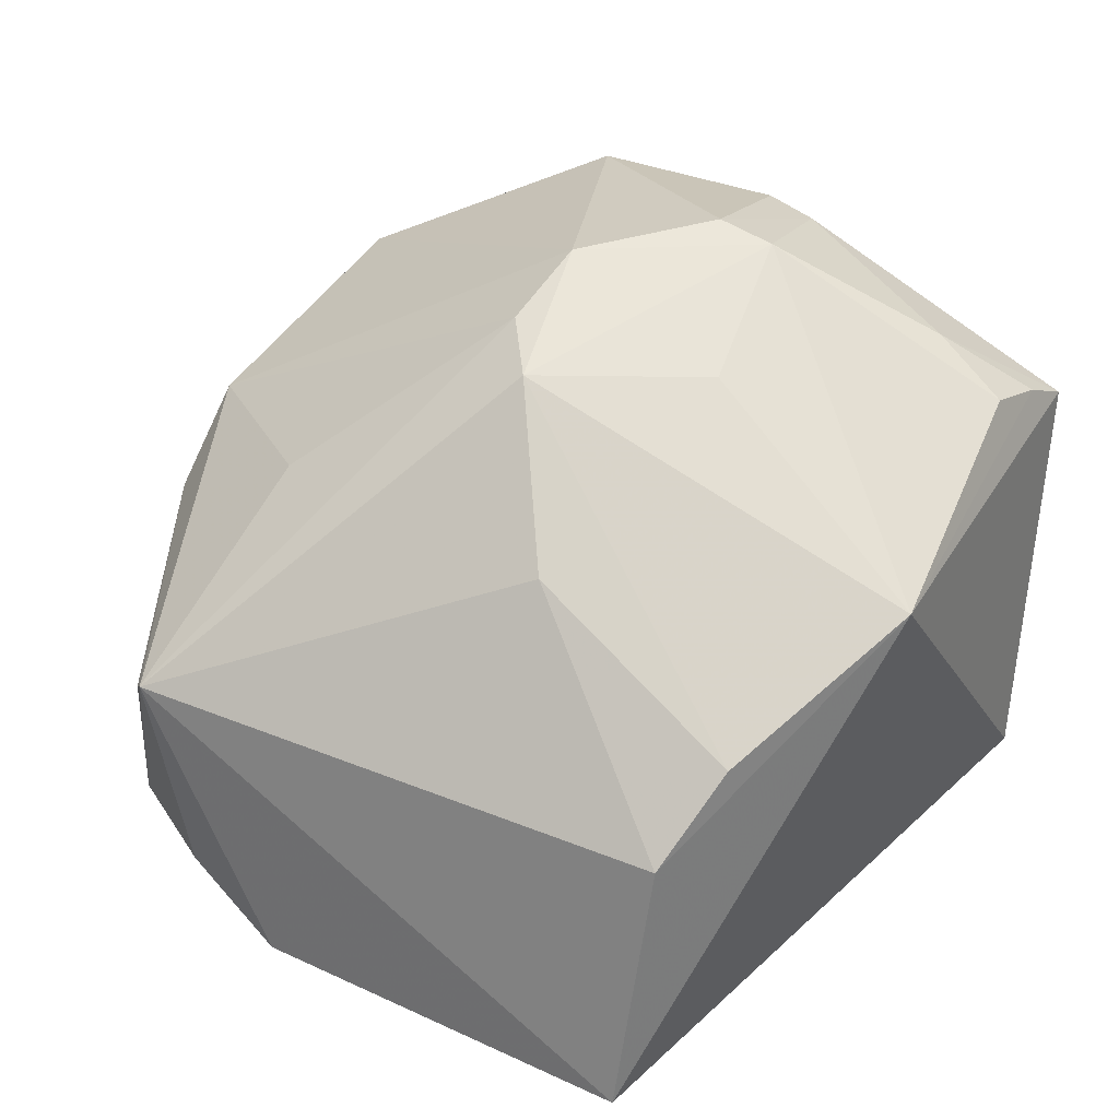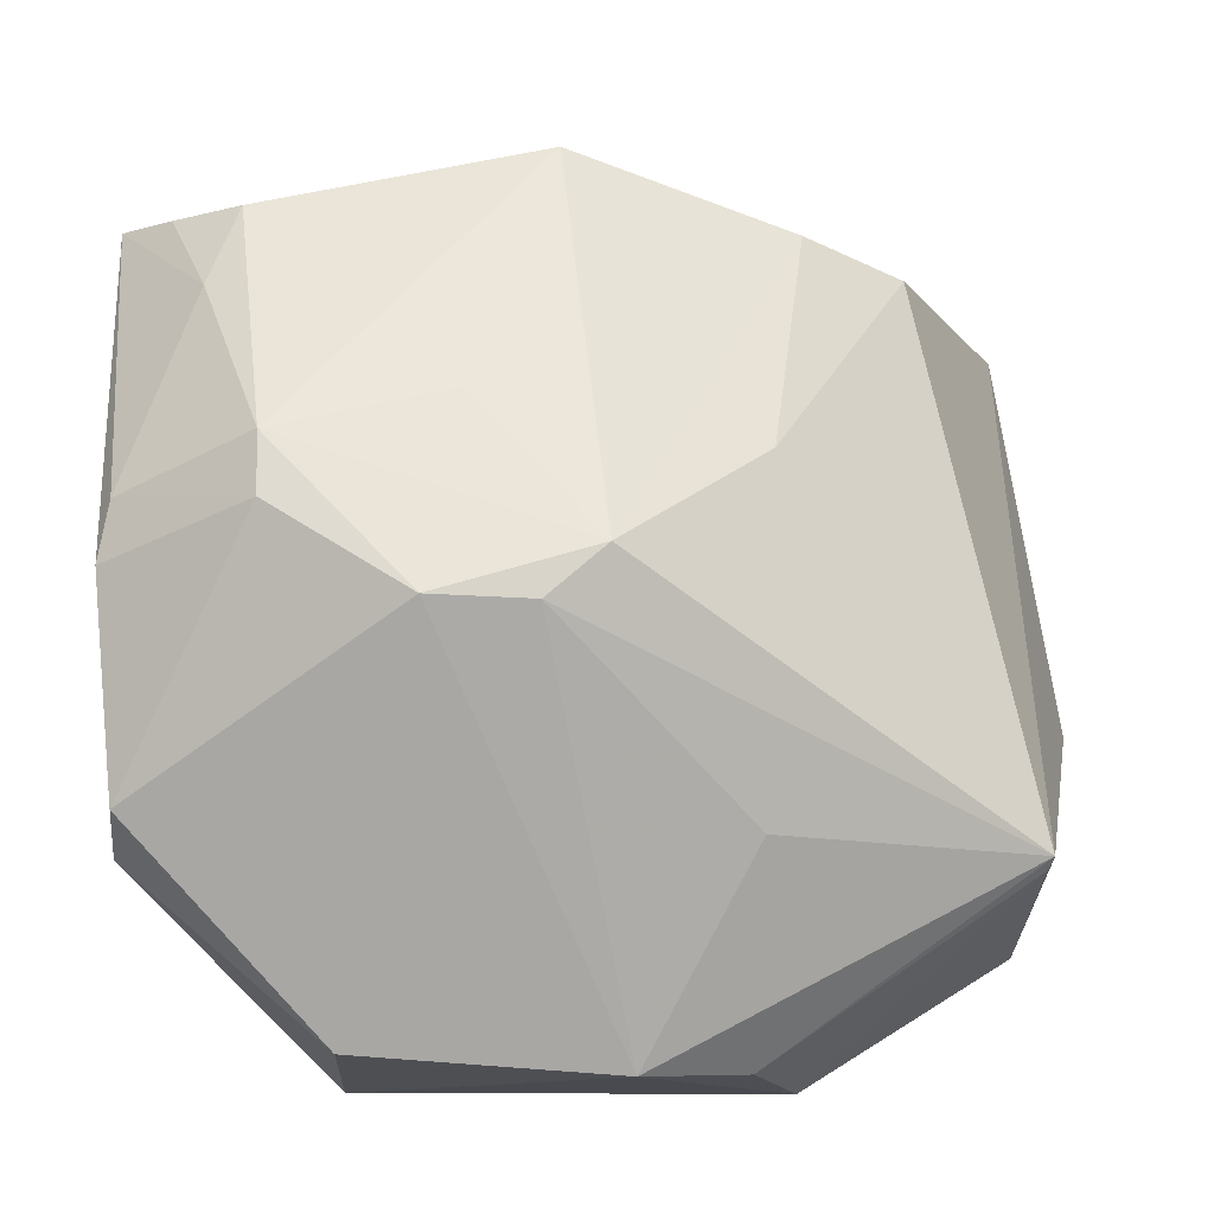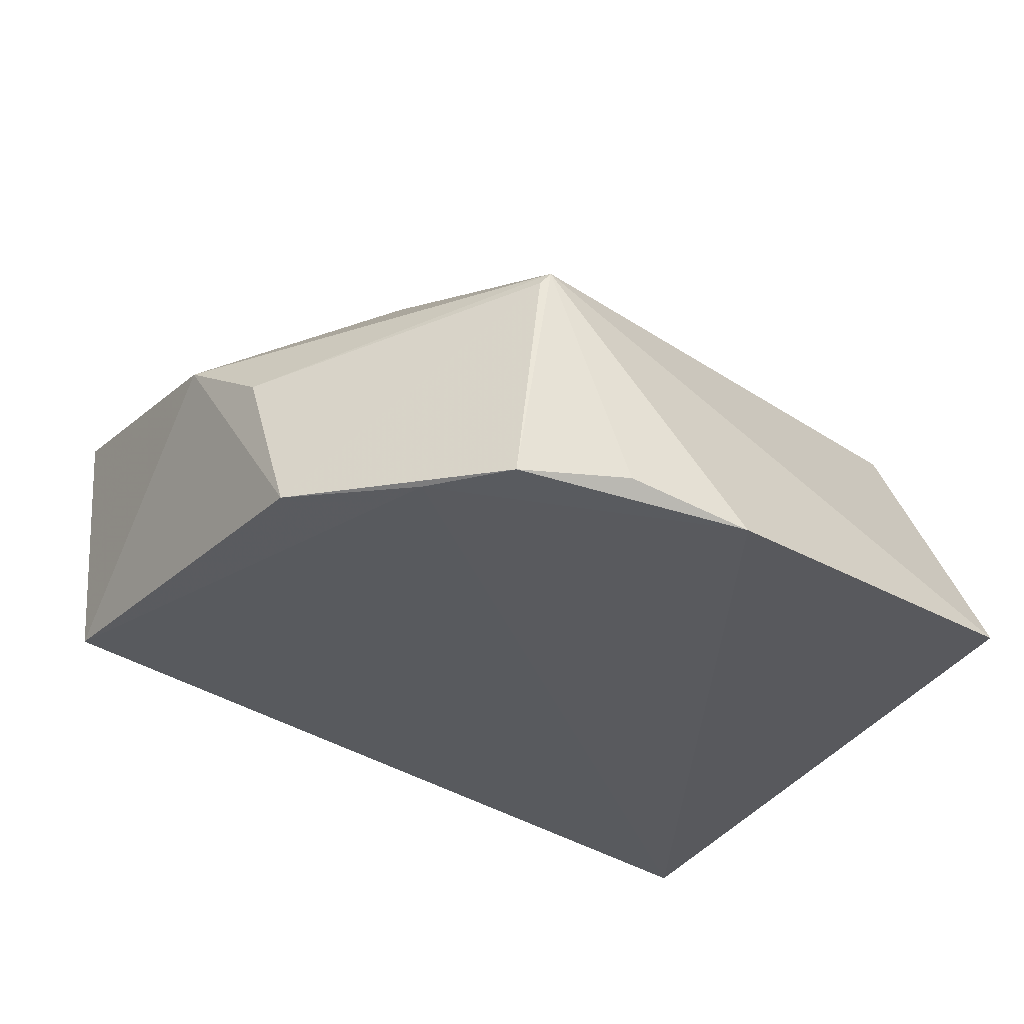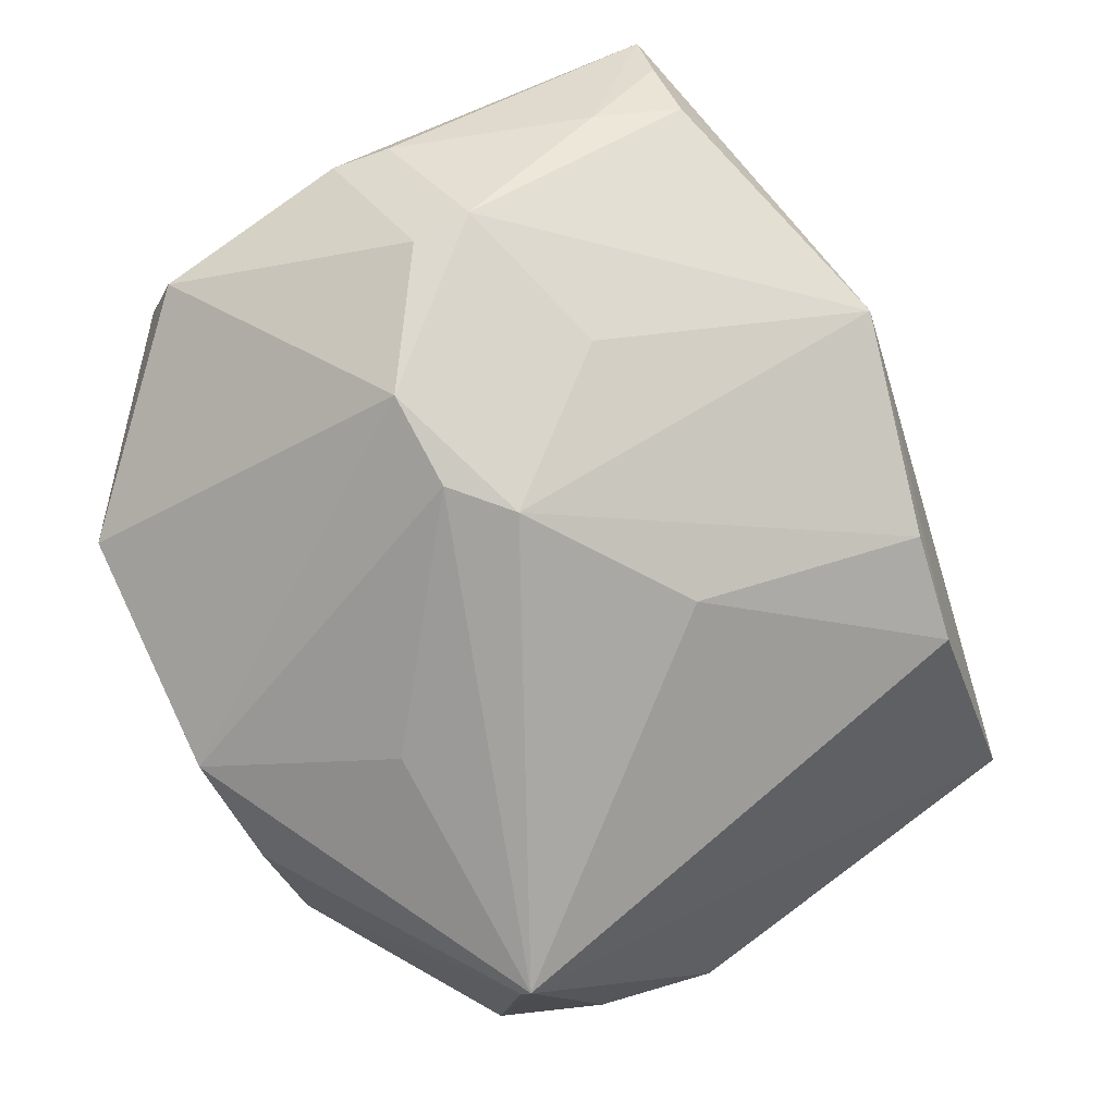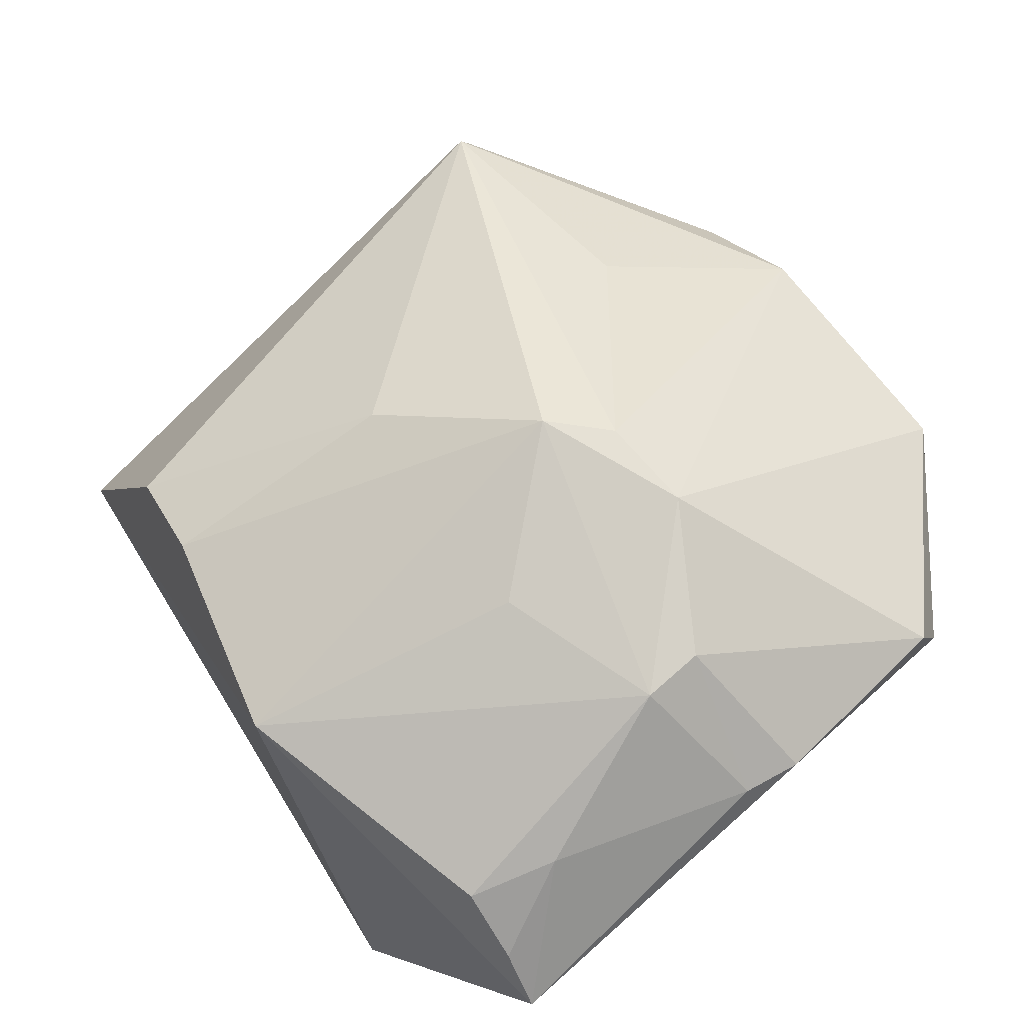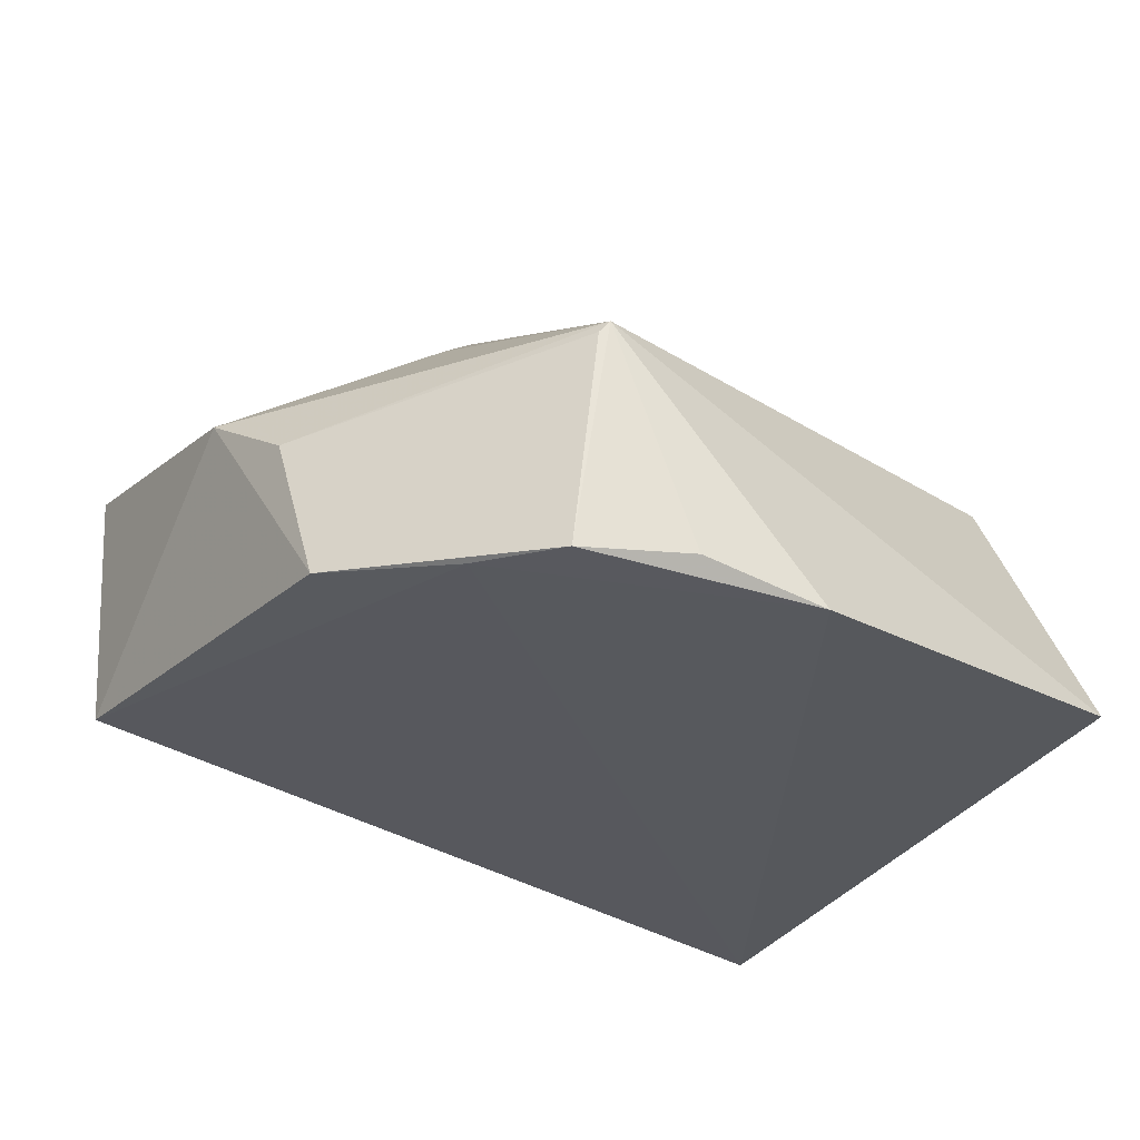
<metadata>
{"format":"obj","ext":"obj","renderer":"f3d","projection":"perspective","resolution":1024,"background":"white","views":[{"elev":52.2,"azim":-54.2,"up":"+Y"},{"elev":-20.9,"azim":179.5,"up":"+Z"},{"elev":-28.3,"azim":-126.2,"up":"+Y"},{"elev":76.0,"azim":-118.1,"up":"+Y"},{"elev":75.0,"azim":50.9,"up":"+Y"},{"elev":-26.1,"azim":-125.9,"up":"+Y"}]}
</metadata>
<code>
v 0.02385 0.1114 0.03859
v 0.02125 0.1136 0.03807
v -0.01781 0.09691 0.03908
v 0.000331 0.1082 0.000358
v 0.02229 0.1141 0.01027
v 0.001523 0.1206 0.01974
v 0.003764 0.1153 0.04096
v 0.0227 0.1164 0.02333
v 0.01466 0.0936 0.04336
v -0.01783 0.1084 0.009979
v 0.00925 0.1213 0.01713
v 0.01922 0.1166 0.03334
v 0.02322 0.116 0.0204
v 0.0225 0.111 0.00898
v -0.007138 0.09803 0.00168
v 0.004344 0.1206 0.01717
v -0.01214 0.1095 0.0373
v 0.01301 0.1096 0.0009796
v 0.01612 0.1206 0.0247
v 0.01783 0.1157 0.03775
v -0.02064 0.09605 0.01947
v 0.01344 0.09817 0.00167
v -0.004777 0.1052 0.001083
v -0.005021 0.113 0.009593
v -0.007225 0.1126 0.03795
v -0.00552 0.1164 0.02578
v 0.007724 0.1196 0.02707
v 0.01602 0.1206 0.02161
v -0.01313 0.09731 0.005828
v -0.01757 0.1079 0.009524
v -0.01735 0.09714 0.008244
v -0.01944 0.09743 0.01342
f 7 1 2
f 9 7 3
f 9 1 7
f 12 2 1
f 12 1 8
f 13 8 1
f 14 1 9
f 14 13 1
f 14 5 13
f 16 10 6
f 16 11 4
f 16 6 11
f 17 10 3
f 17 3 7
f 18 11 5
f 18 4 11
f 18 5 14
f 19 11 6
f 19 12 8
f 20 7 2
f 20 2 12
f 20 19 7
f 20 12 19
f 21 9 3
f 21 3 10
f 22 14 9
f 22 18 14
f 22 15 4
f 22 4 18
f 23 10 4
f 23 4 15
f 24 16 4
f 24 4 10
f 24 10 16
f 25 17 7
f 25 7 6
f 26 6 10
f 26 10 17
f 26 25 6
f 26 17 25
f 27 19 6
f 27 6 7
f 27 7 19
f 28 19 8
f 28 8 13
f 28 13 5
f 28 5 11
f 28 11 19
f 29 9 21
f 29 22 9
f 29 15 22
f 30 23 15
f 30 10 23
f 31 30 15
f 31 15 29
f 31 29 21
f 31 10 30
f 32 31 21
f 32 21 10
f 32 10 31

</code>
